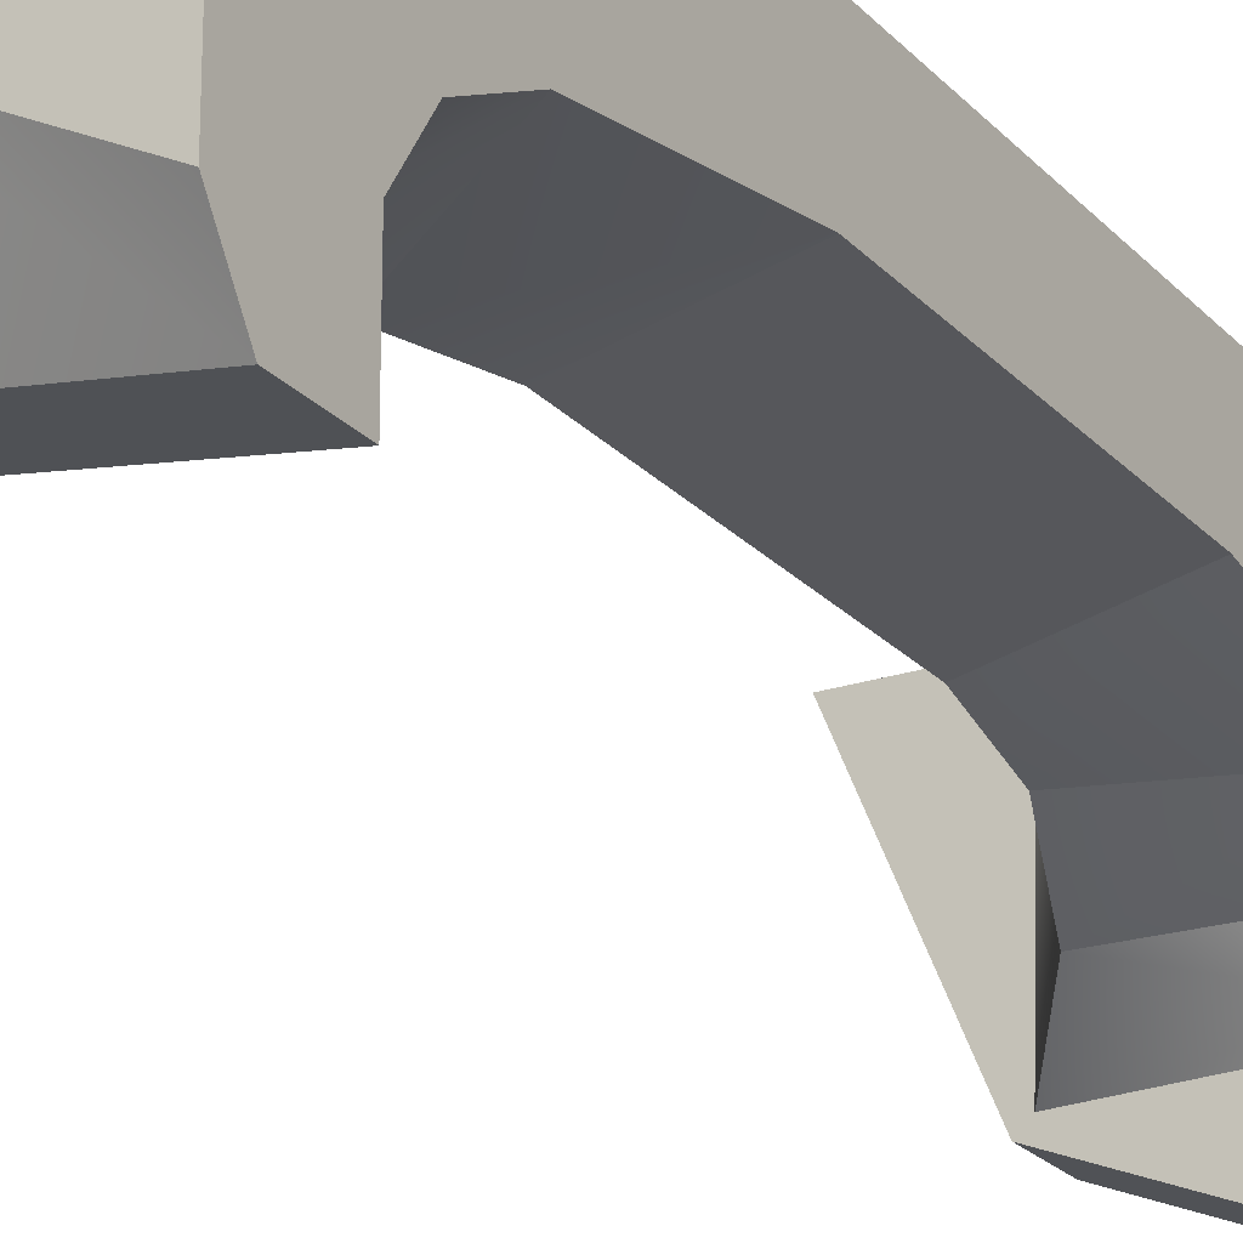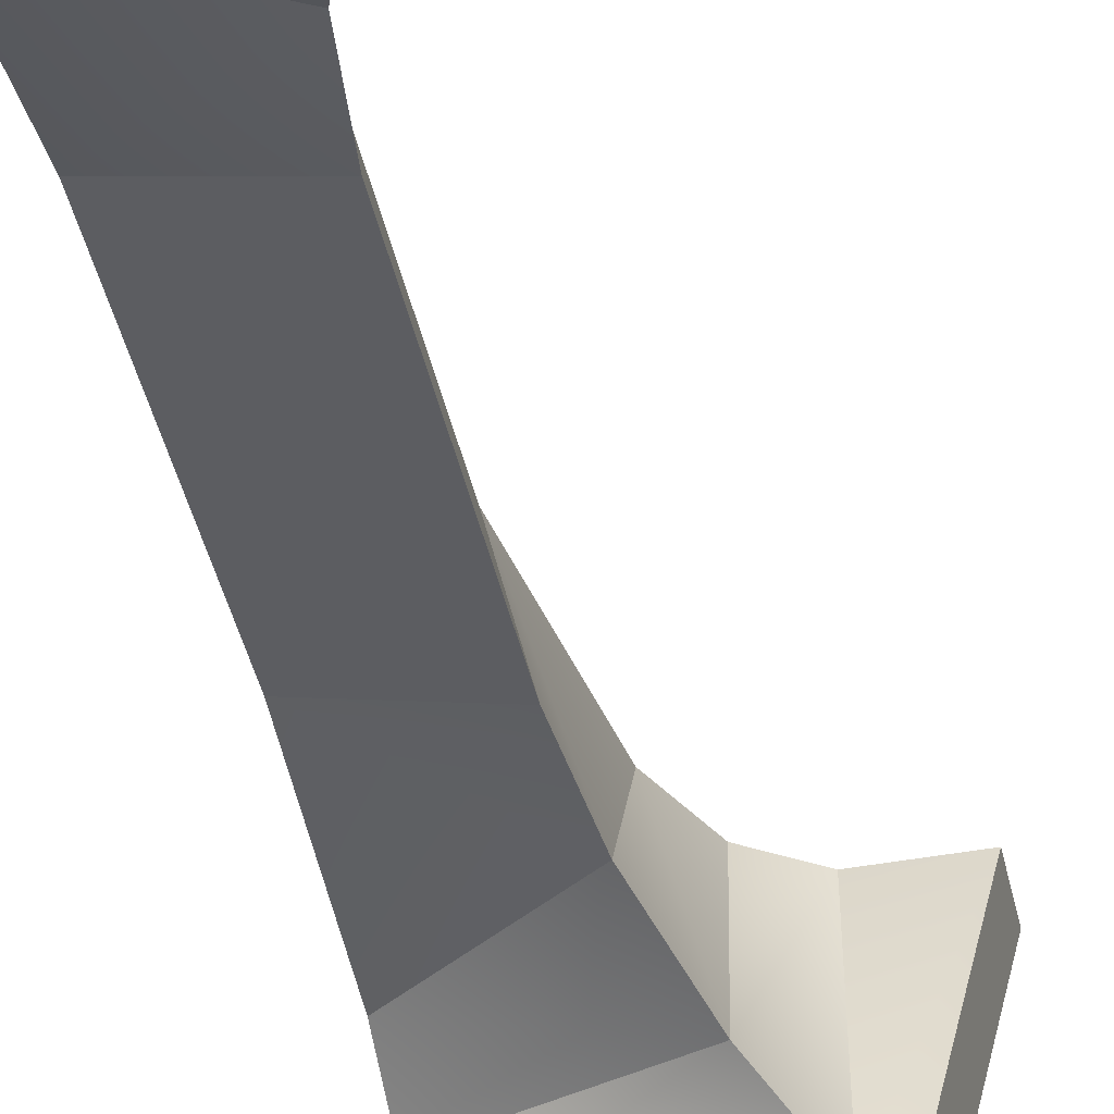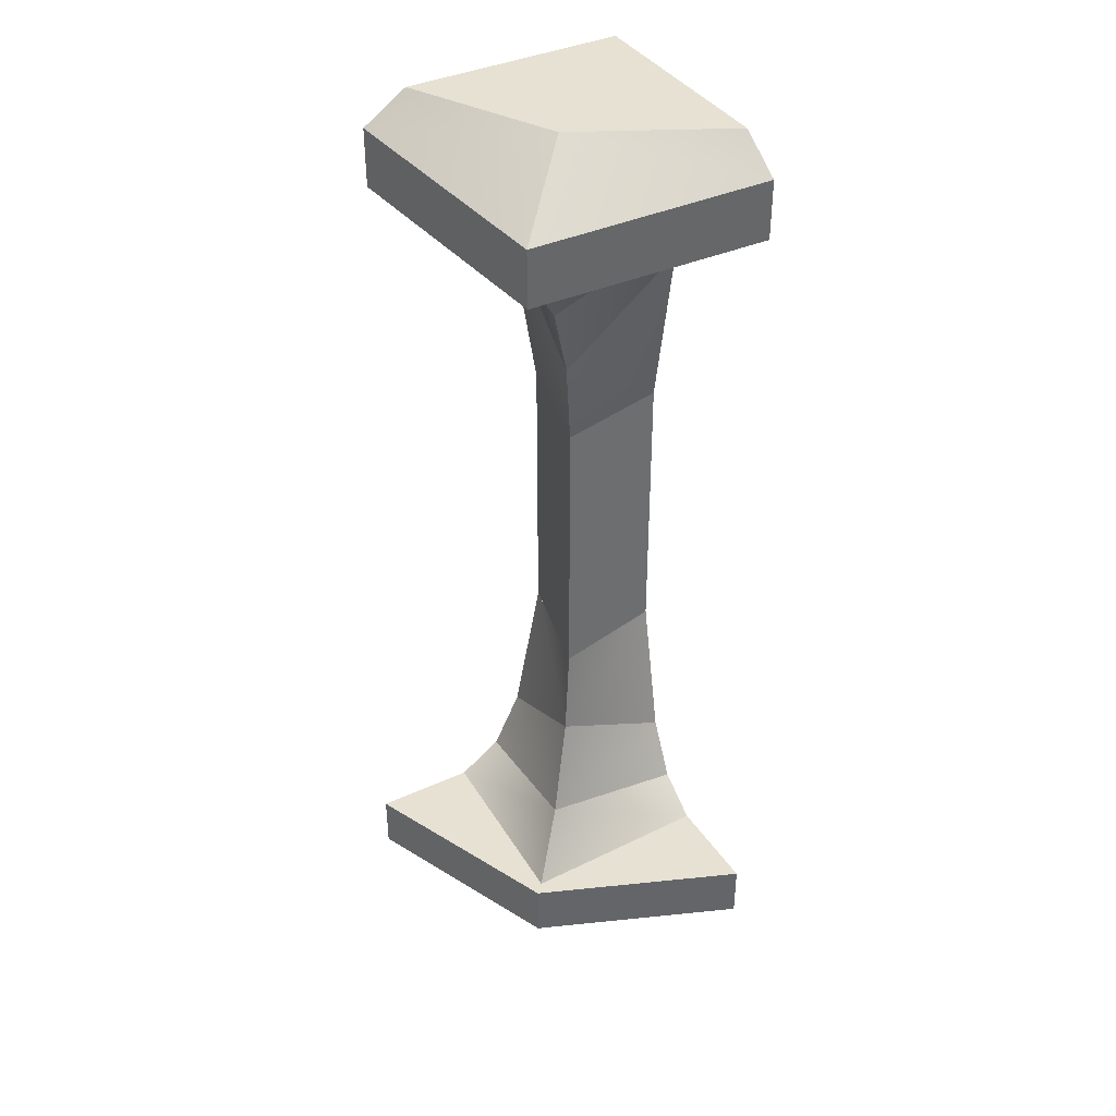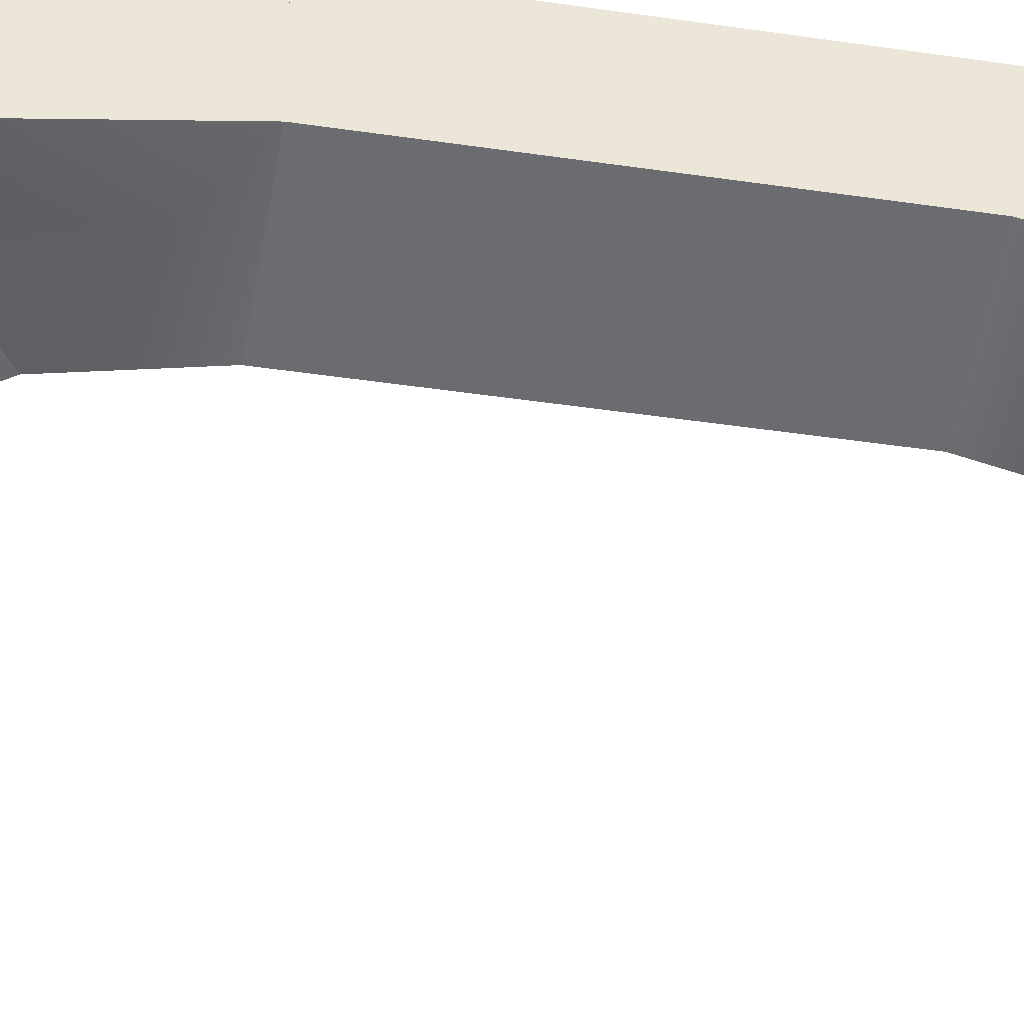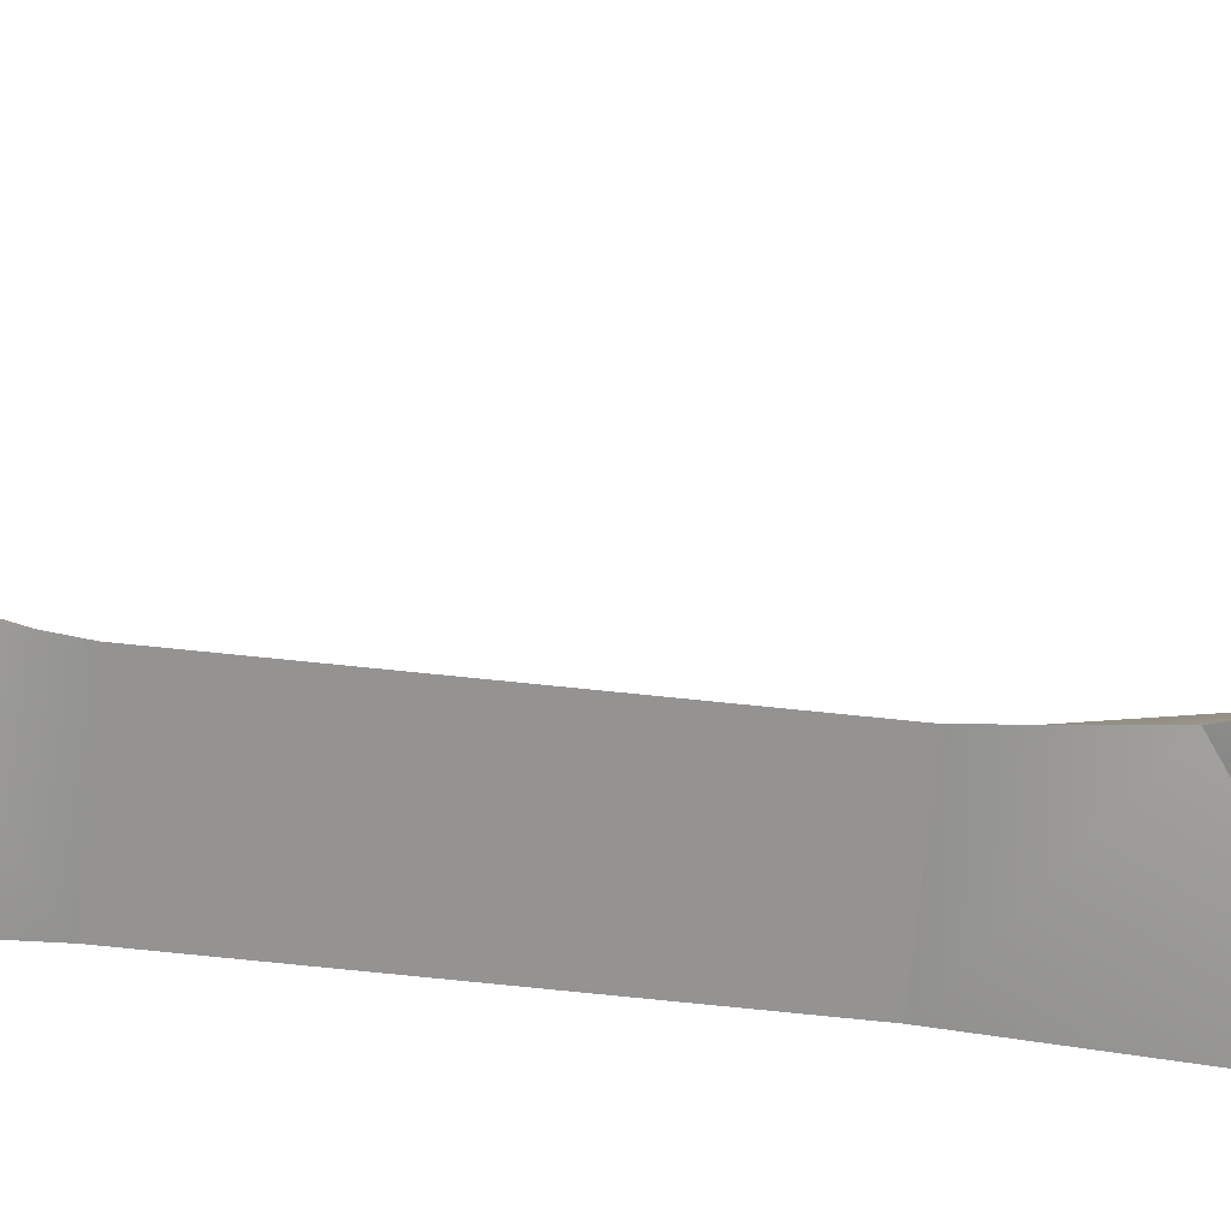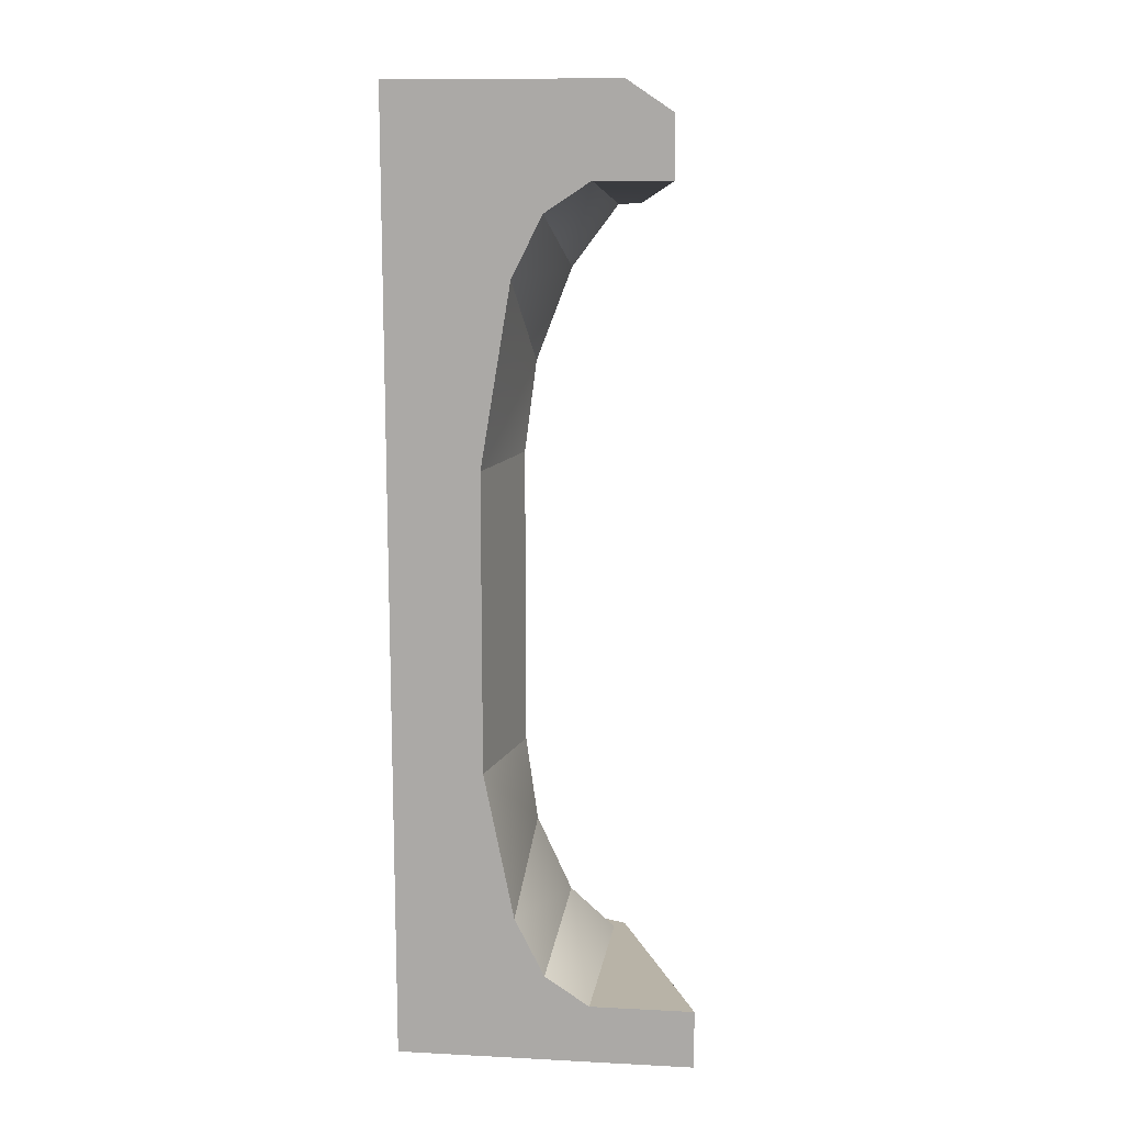
<metadata>
{"format":"obj","ext":"obj","renderer":"f3d","projection":"perspective","resolution":1024,"background":"white","views":[{"elev":-22.6,"azim":-149.9,"up":"+Z"},{"elev":-42.8,"azim":12.4,"up":"+Z"},{"elev":38.8,"azim":150.1,"up":"+Y"},{"elev":-40.8,"azim":-100.4,"up":"+Z"},{"elev":-79.8,"azim":84.3,"up":"+Z"},{"elev":12.9,"azim":6.7,"up":"+Y"}]}
</metadata>
<code>
o object1.007
v 0.2071 -0.3098 -0.2071
v 0.2071 -0.1098 -0.2071
v 0.5 -0.1098 0.5
v 0.5 -0.3098 0.5
v 0.1718 -0.1098 -0.1718
v 0.15 -0.1098 0.5
v -0.5 -0.1098 -0.5
v -0.5 -0.1098 -0.15
v -0.5 -0.3098 -0.5
v 0.03033 0.09019 -0.03033
v -0.07574 0.3902 0.07574
v -0.1 0.1902 0.5
v 0 -0.00981 0.5
v -0.5 0.1902 0.1
v -0.5 -0.00981 0
v -0.1111 0.6902 0.1111
v -0.5 0.6902 0.2
v -0.5 0.6902 0.5
v -0.2 0.6902 0.5
v -0.5 -0.3098 0.5
v 0.4 2.59 0.5
v 0.15 2.59 0.5
v 0.1718 2.49 -0.1718
v 0.2425 2.49 -0.2425
v 0.4 2.79 0.5
v 0.2425 2.69 -0.2425
v 0.25 2.89 0.5
v -0.005025 2.89 0.005025
v -0.5 2.59 -0.15
v -0.5 2.59 -0.4
v -0.5 2.79 -0.4
v -0.5 2.89 -0.25
v -0.5 2.89 0.5
v -0.5 2.49 0
v -0.5 2.29 0.1
v -0.5 1.69 0.5
v -0.5 1.69 0.2
v 0.03033 2.29 -0.03033
v 0 2.49 0.5
v -0.1 2.29 0.5
v -0.07574 1.99 0.07574
v -0.2 1.69 0.5
v -0.1111 1.69 0.1111
v -0.1111 1.69 0.1111
v -0.2 1.69 0.5
v -0.1111 0.6902 0.1111
v -0.2 0.6902 0.5
v -0.5 1.69 0.2
v -0.5 1.69 0.5
v -0.5 0.6902 0.5
v -0.5 0.6902 0.2
f 1 2 3
f 1 3 4
f 2 5 6
f 2 7 8
f 5 2 8
f 2 6 3
f 2 1 7
f 1 9 7
f 10 11 12
f 10 12 13
f 11 10 14
f 10 15 14
f 16 11 17
f 11 14 17
f 17 18 19
f 16 17 19
f 8 7 9
f 15 8 20
f 20 18 14
f 18 17 14
f 14 15 20
f 8 9 20
f 20 9 1
f 20 1 4
f 10 5 8
f 10 8 15
f 5 10 6
f 10 13 6
f 4 3 6
f 20 6 13
f 12 18 20
f 12 19 18
f 20 13 12
f 20 4 6
f 11 16 19
f 11 19 12
f 21 22 23
f 21 23 24
f 25 21 26
f 21 24 26
f 27 25 28
f 25 26 28
f 29 30 23
f 30 24 23
f 30 31 26
f 30 26 24
f 31 32 28
f 31 28 26
f 33 27 28
f 33 28 32
f 32 31 30
f 33 32 34
f 35 36 33
f 35 37 36
f 33 34 35
f 32 29 34
f 32 30 29
f 34 29 38
f 29 23 38
f 22 39 38
f 22 38 23
f 39 40 38
f 40 41 38
f 40 42 41
f 42 43 41
f 21 25 27
f 39 27 33
f 33 36 40
f 36 42 40
f 40 39 33
f 39 22 27
f 22 21 27
f 42 36 37
f 37 43 42
f 37 35 41
f 37 41 43
f 35 34 38
f 35 38 41
f 44 45 46
f 45 47 46
f 48 49 45
f 44 48 45
f 49 48 50
f 48 51 50
f 48 44 46
f 48 46 51
f 47 50 51
f 47 51 46
f 45 49 47
f 49 50 47

</code>
